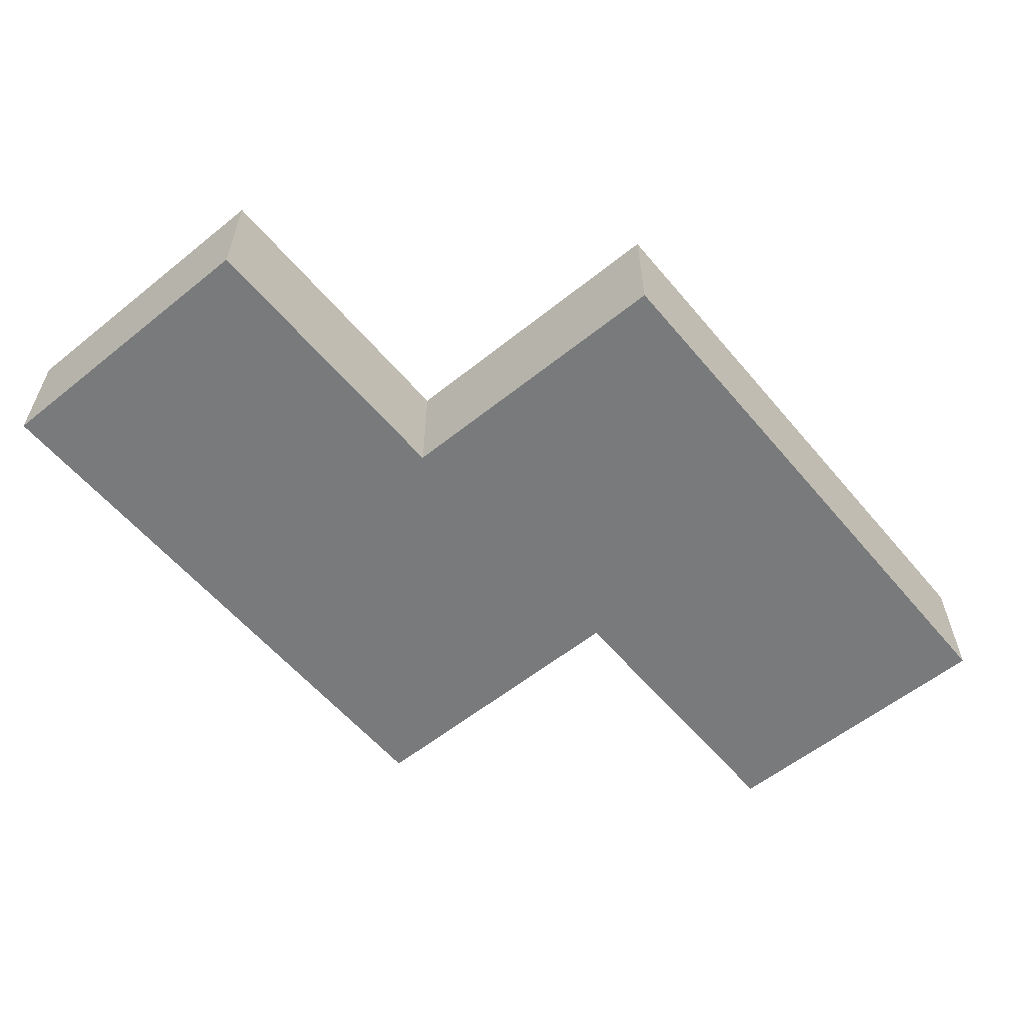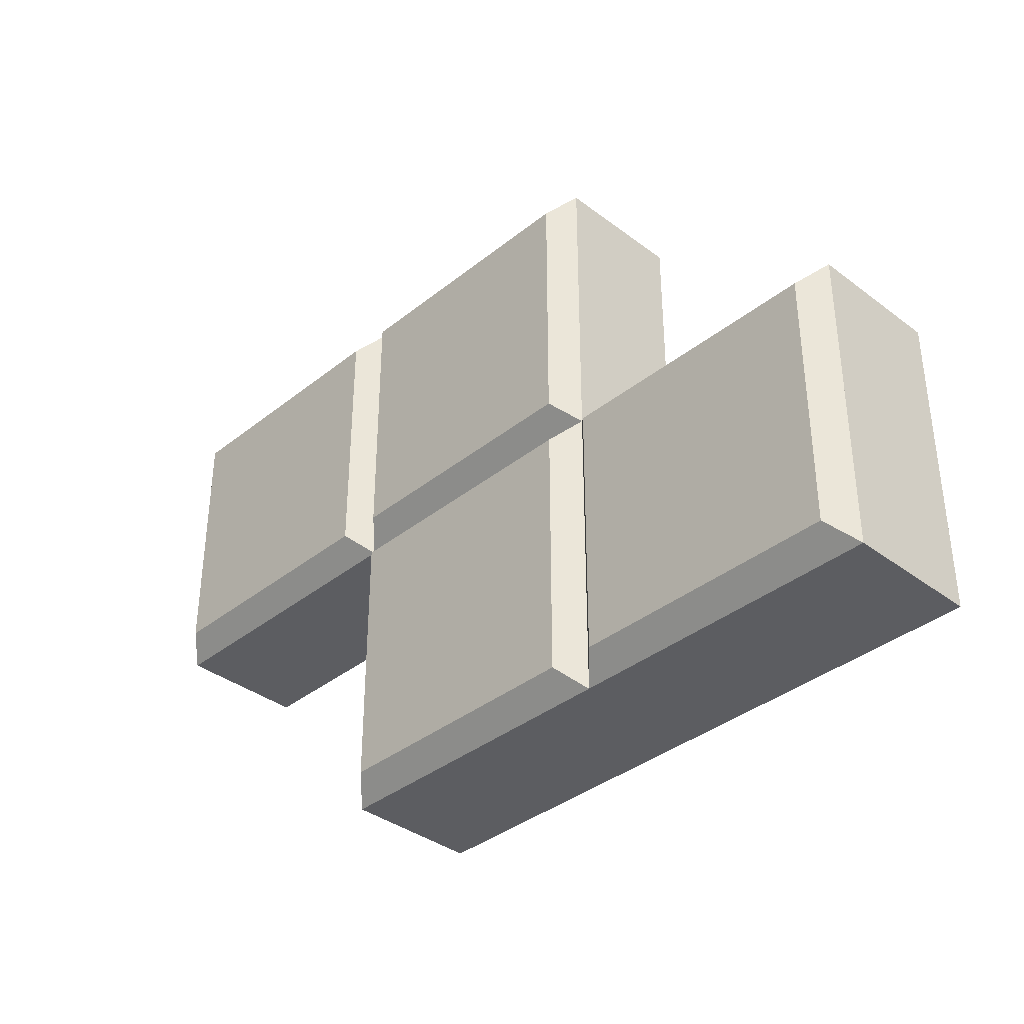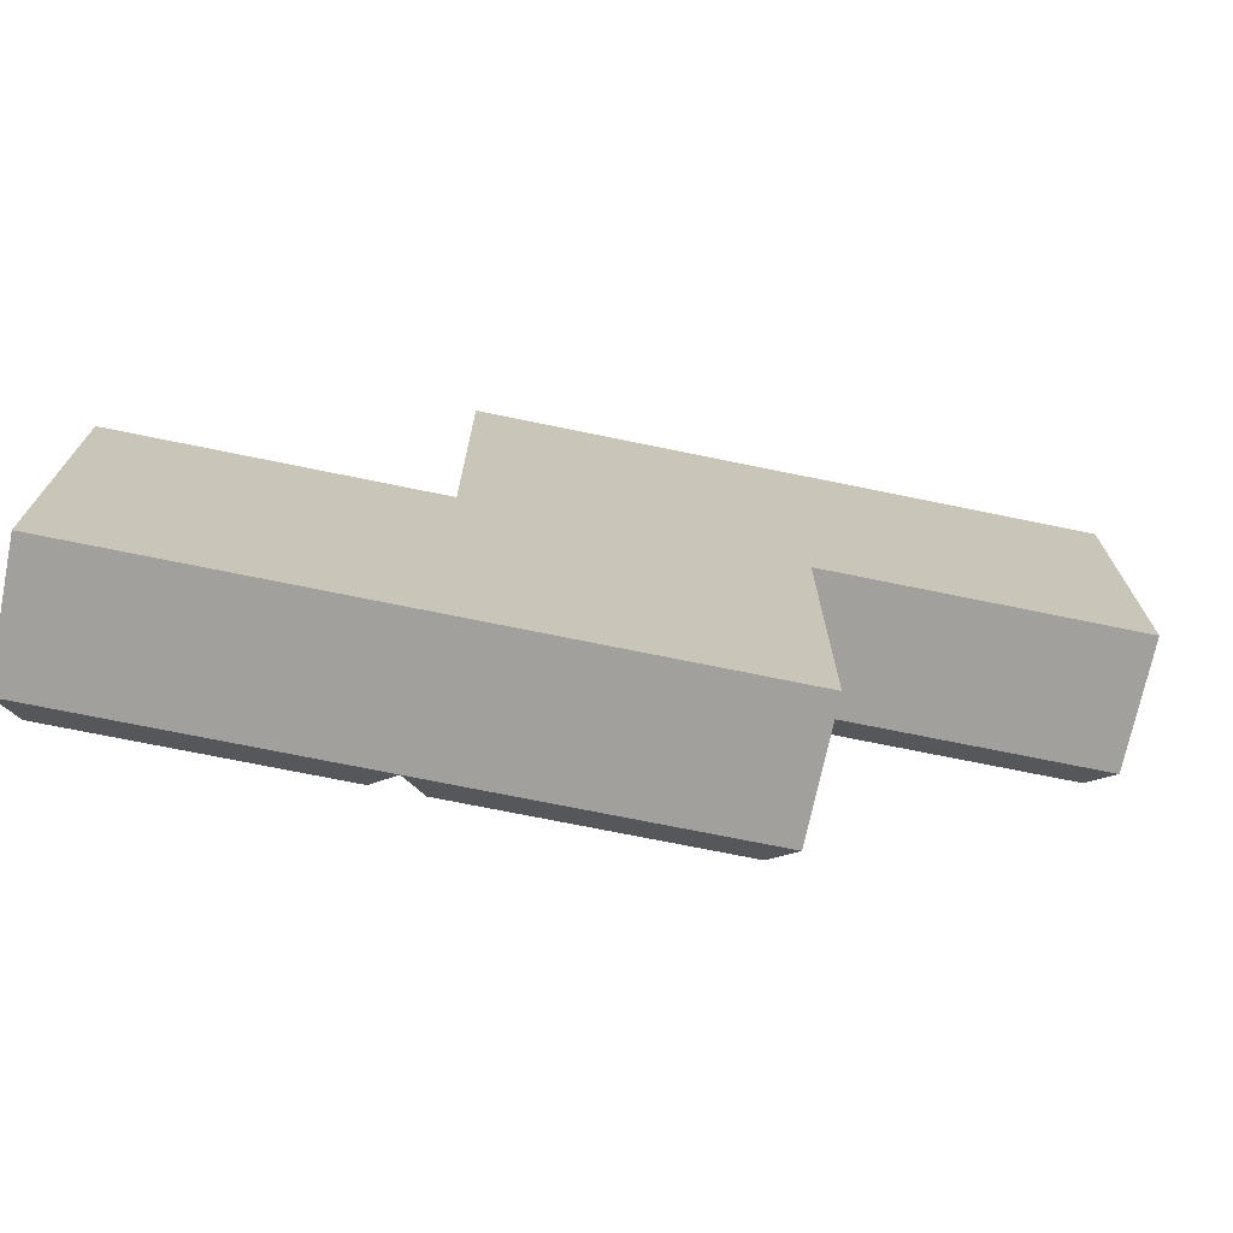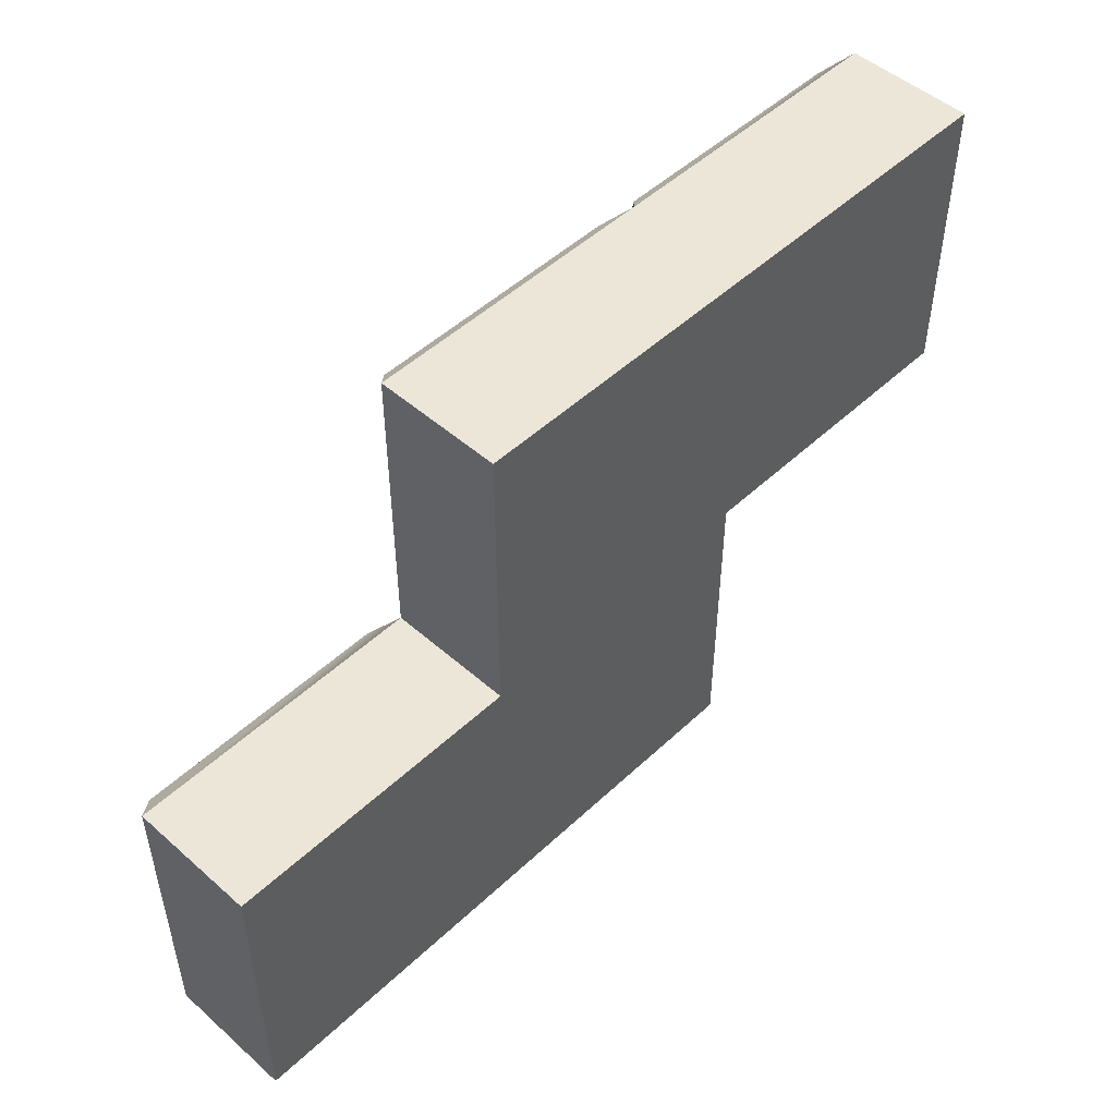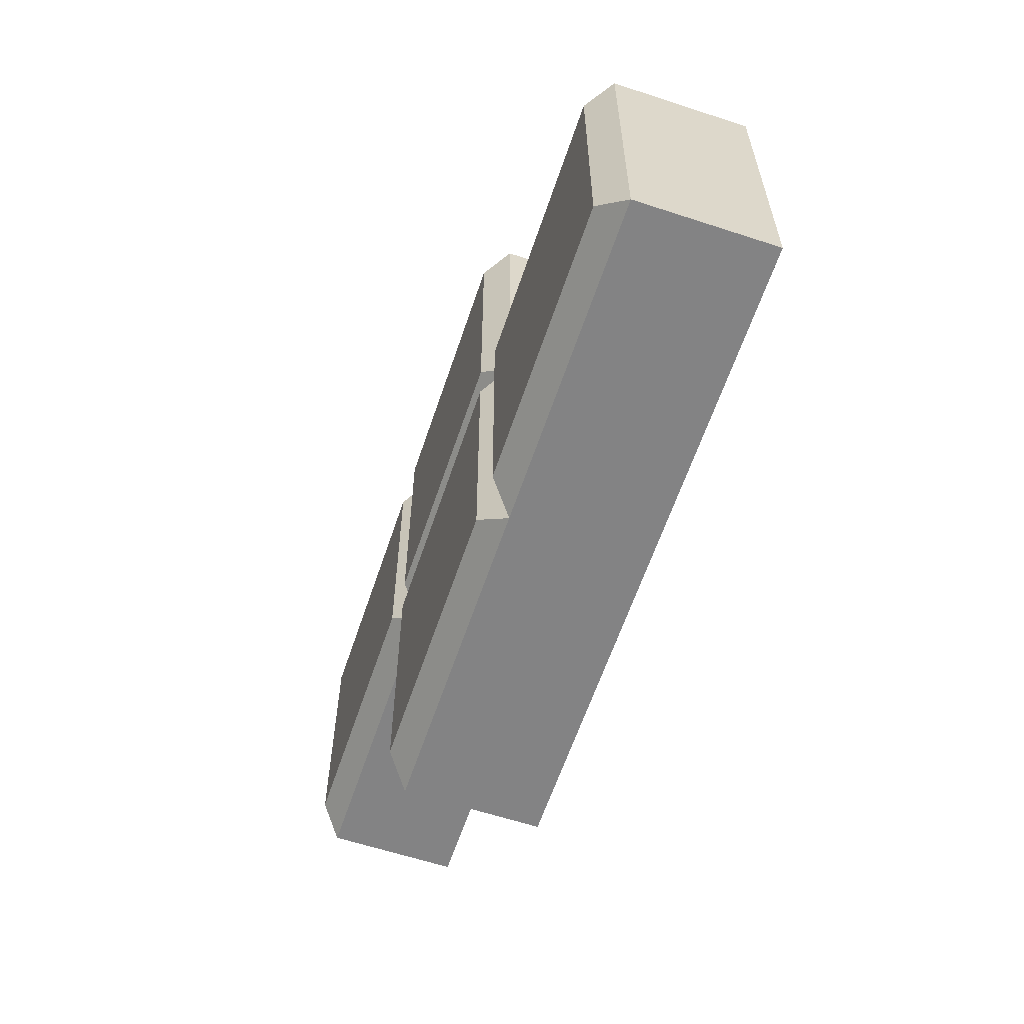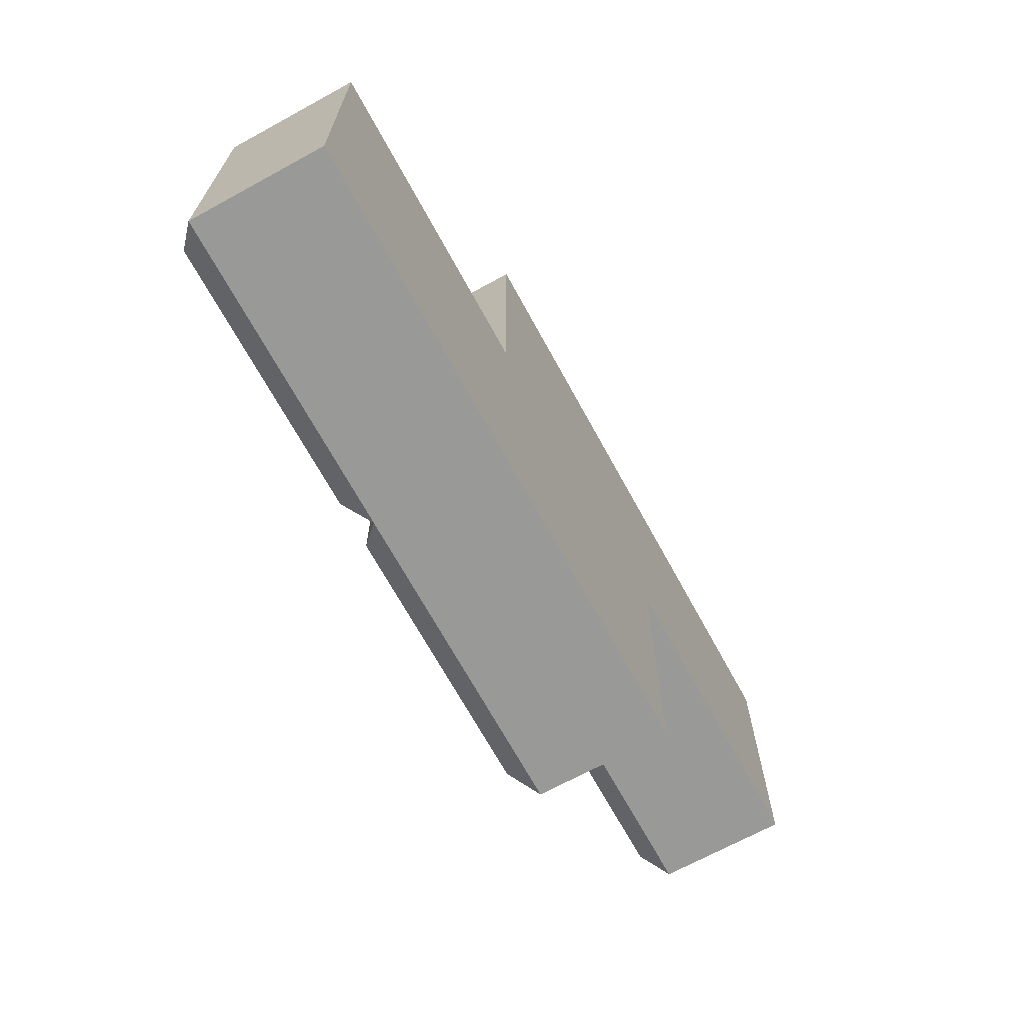
<metadata>
{"format":"obj","ext":"obj","renderer":"f3d","projection":"perspective","resolution":1024,"background":"white","views":[{"elev":-58.0,"azim":-50.3,"up":"+Z"},{"elev":-36.9,"azim":45.8,"up":"+Y"},{"elev":-71.6,"azim":168.4,"up":"+Y"},{"elev":49.5,"azim":134.1,"up":"+Y"},{"elev":-61.2,"azim":71.5,"up":"+Y"},{"elev":-68.8,"azim":118.7,"up":"+Y"}]}
</metadata>
<code>
o Block_basic_Würfel.002
v 0.5 0.5 0.1757
v 0.4257 0.4257 0.25
v -0.4257 0.4257 0.25
v 0.5 -0.5 0.1757
v -0.5 -0.5 -0.25
v -0.5 -0.5 0.1757
v 0.5 0.5 0.1757
v -0.5 -0.5 0.1757
v -0.5 -0.5 0.1757
v -0.4257 -0.4257 0.25
v -0.5 0.5 -0.25
v 0.4257 -0.4257 0.25
v -0.5 0.5 0.1757
v 0.5 0.5 -0.25
v 0.5 -0.5 -0.25
v -0.5 0.5 0.1757
v 0.5 1.5 0.1757
v 0.4257 1.426 0.25
v -0.4257 1.426 0.25
v 0.5 0.5 0.1757
v -0.5 0.5 -0.25
v -0.5 0.5 0.1757
v 0.5 1.5 0.1757
v -0.5 0.5 0.1757
v -0.5 0.5 0.1757
v -0.4257 0.5743 0.25
v -0.5 1.5 -0.25
v 0.4257 0.5743 0.25
v -0.5 1.5 0.1757
v 0.5 1.5 -0.25
v 0.5 0.5 -0.25
v -0.5 1.5 0.1757
v -0.5 1.5 0.1757
v -0.5743 1.426 0.25
v -1.426 1.426 0.25
v -0.5 0.5 0.1757
v -1.5 0.5 -0.25
v -1.5 0.5 0.1757
v -0.5 1.5 0.1757
v -1.5 0.5 0.1757
v -1.5 0.5 0.1757
v -1.426 0.5743 0.25
v -1.5 1.5 -0.25
v -0.5743 0.5743 0.25
v -1.5 1.5 0.1757
v -0.5 1.5 -0.25
v -0.5 0.5 -0.25
v -1.5 1.5 0.1757
v 1.5 0.5 0.1757
v 1.426 0.4257 0.25
v 0.5743 0.4257 0.25
v 1.5 -0.5 0.1757
v 0.5 -0.5 -0.25
v 0.5 -0.5 0.1757
v 1.5 0.5 0.1757
v 0.5 -0.5 0.1757
v 0.5 -0.5 0.1757
v 0.5743 -0.4257 0.25
v 0.5 0.5 -0.25
v 1.426 -0.4257 0.25
v 0.5 0.5 0.1757
v 1.5 0.5 -0.25
v 1.5 -0.5 -0.25
v 0.5 0.5 0.1757
v -0.5 0.5 0.1757
v -0.5 1.5 0.1757
v -1.5 1.5 0.1757
v 0.5 0.5 0.1757
f 1 3 2
f 4 6 5
f 4 7 2
f 8 10 9
f 8 11 5
f 3 10 12
f 13 9 10
f 4 15 14
f 5 11 14
f 14 11 13
f 13 3 16
f 16 3 1
f 4 5 15
f 4 2 12
f 10 4 12
f 4 10 8
f 11 8 16
f 16 8 13
f 13 8 9
f 3 12 2
f 13 10 3
f 4 14 1
f 5 14 15
f 14 13 1
f 17 19 18
f 20 22 21
f 20 23 18
f 24 26 25
f 24 27 21
f 19 26 28
f 29 25 26
f 20 31 30
f 21 27 30
f 30 27 29
f 29 19 32
f 32 19 17
f 20 21 31
f 20 18 28
f 26 20 28
f 20 26 24
f 27 24 32
f 32 24 29
f 29 24 25
f 19 28 18
f 29 26 19
f 20 30 17
f 21 30 31
f 30 29 17
f 33 35 34
f 36 38 37
f 36 39 34
f 40 42 41
f 40 43 37
f 35 42 44
f 45 41 42
f 36 47 46
f 37 43 46
f 46 43 45
f 45 35 48
f 48 35 33
f 36 37 47
f 36 34 44
f 42 36 44
f 36 42 40
f 43 40 48
f 48 40 45
f 45 40 41
f 35 44 34
f 45 42 35
f 36 46 33
f 37 46 47
f 46 45 33
f 49 51 50
f 52 54 53
f 52 55 50
f 56 58 57
f 56 59 53
f 51 58 60
f 61 57 58
f 52 63 62
f 53 59 62
f 62 59 61
f 61 51 64
f 64 51 49
f 52 53 63
f 52 50 60
f 58 52 60
f 52 58 56
f 59 56 64
f 64 56 61
f 61 56 57
f 51 60 50
f 61 58 51
f 52 62 49
f 53 62 63
f 62 61 49
l 57 54
l 68 61
l 64 68
l 62 55
l 41 38
l 67 45
l 48 67
l 46 39
l 25 22
l 66 29
l 32 66
l 30 23
l 9 6
l 65 13
l 16 65
l 14 7

</code>
